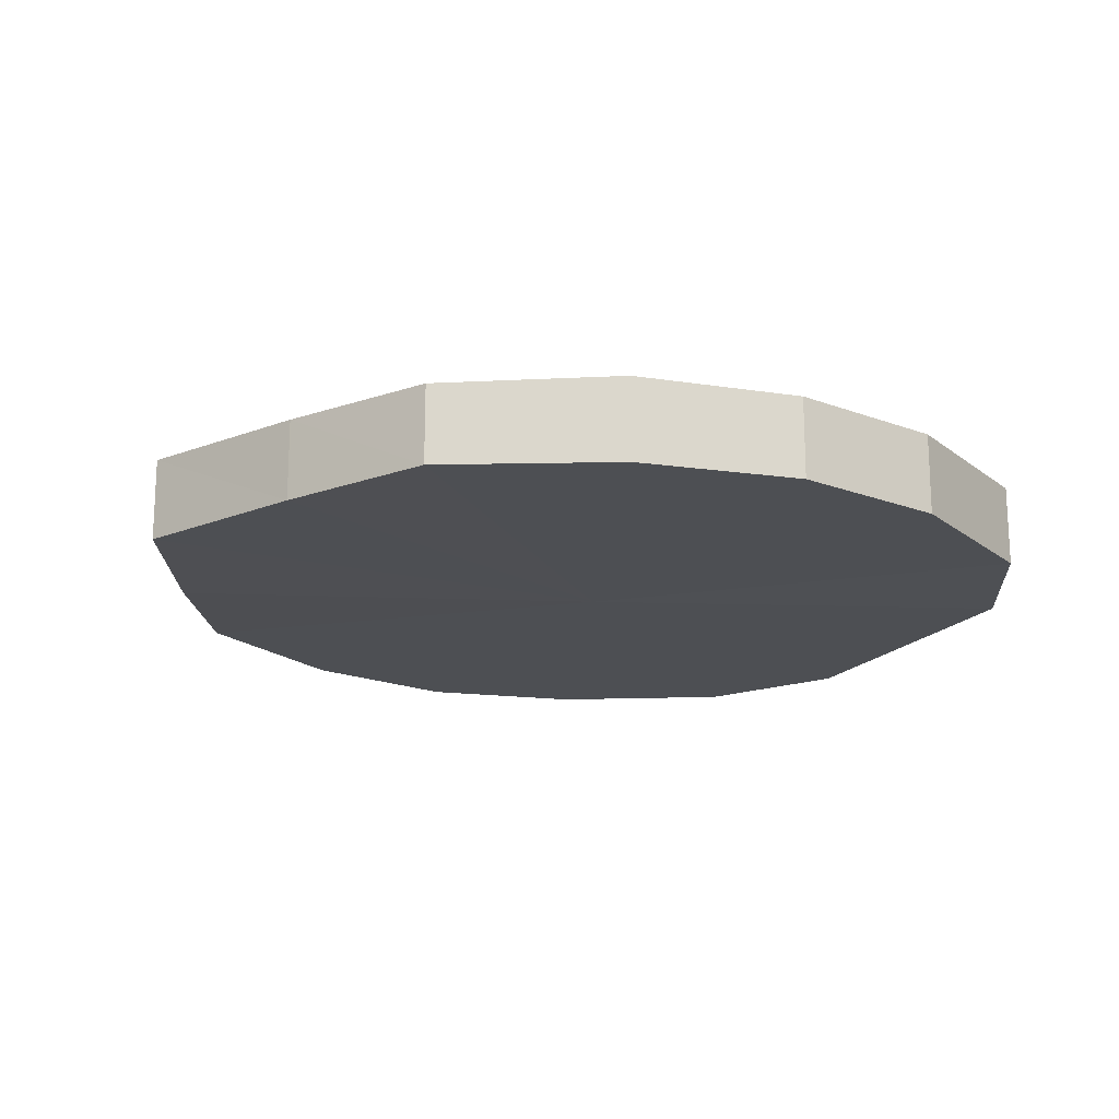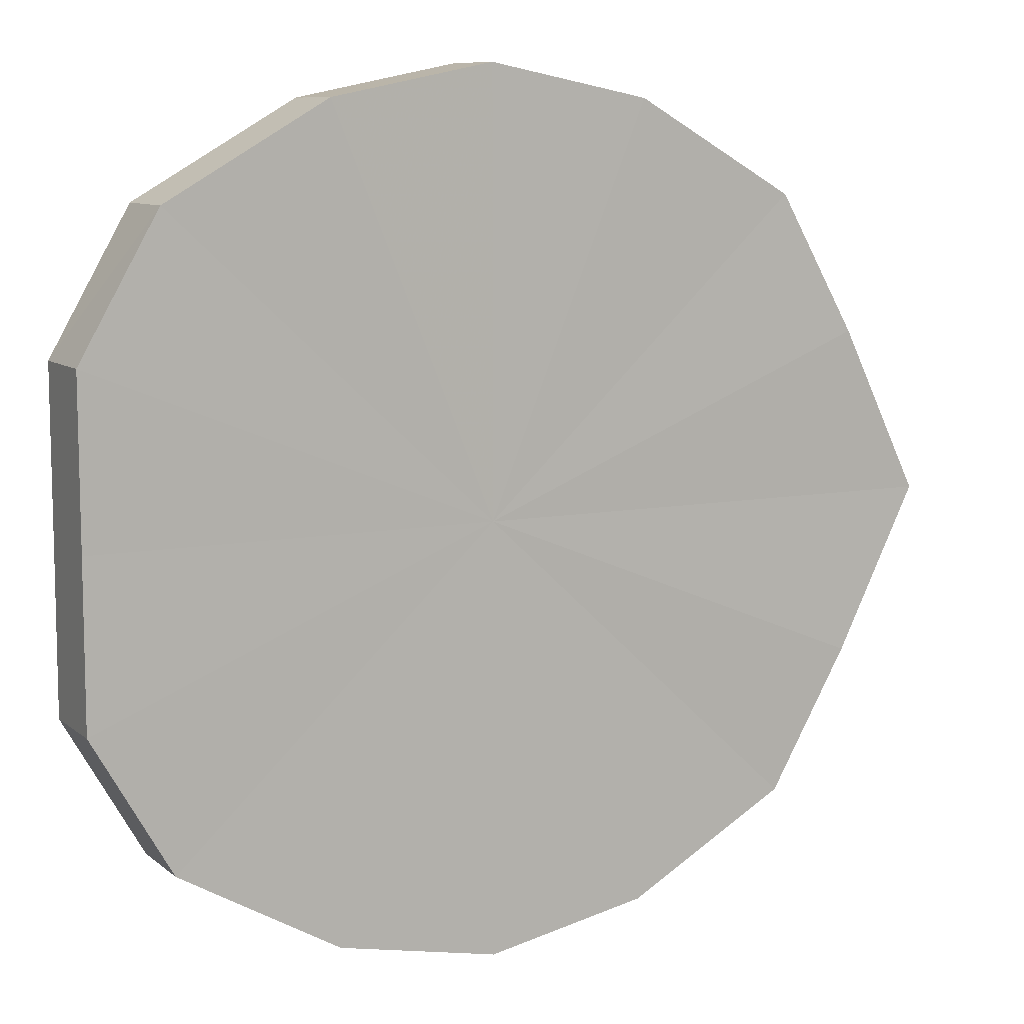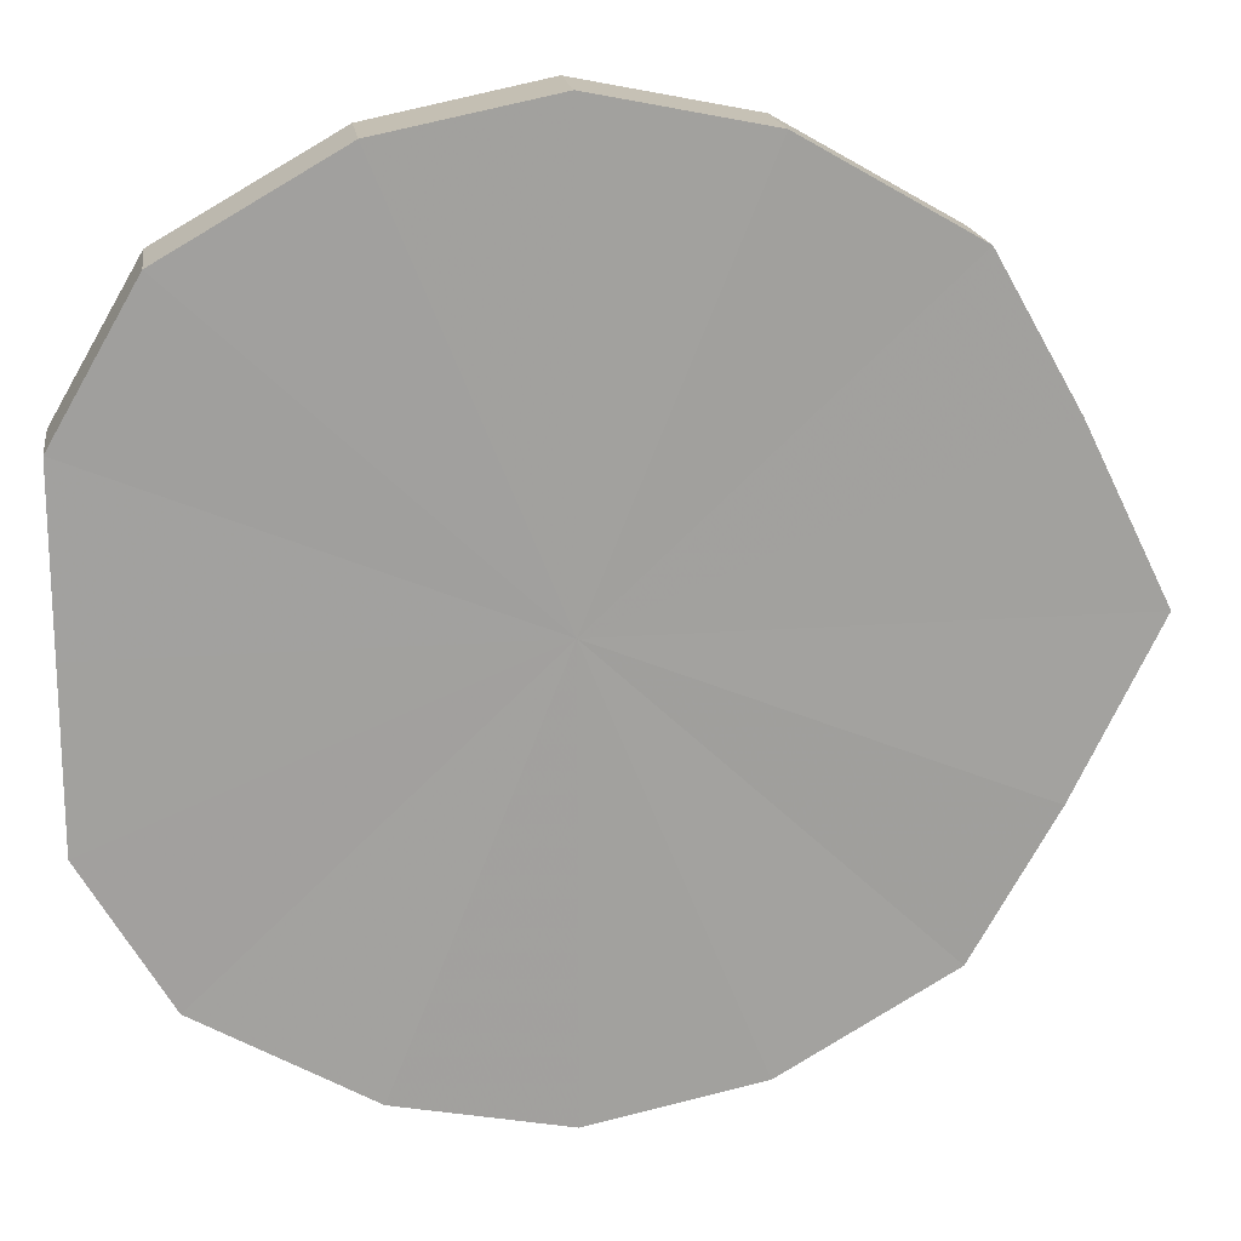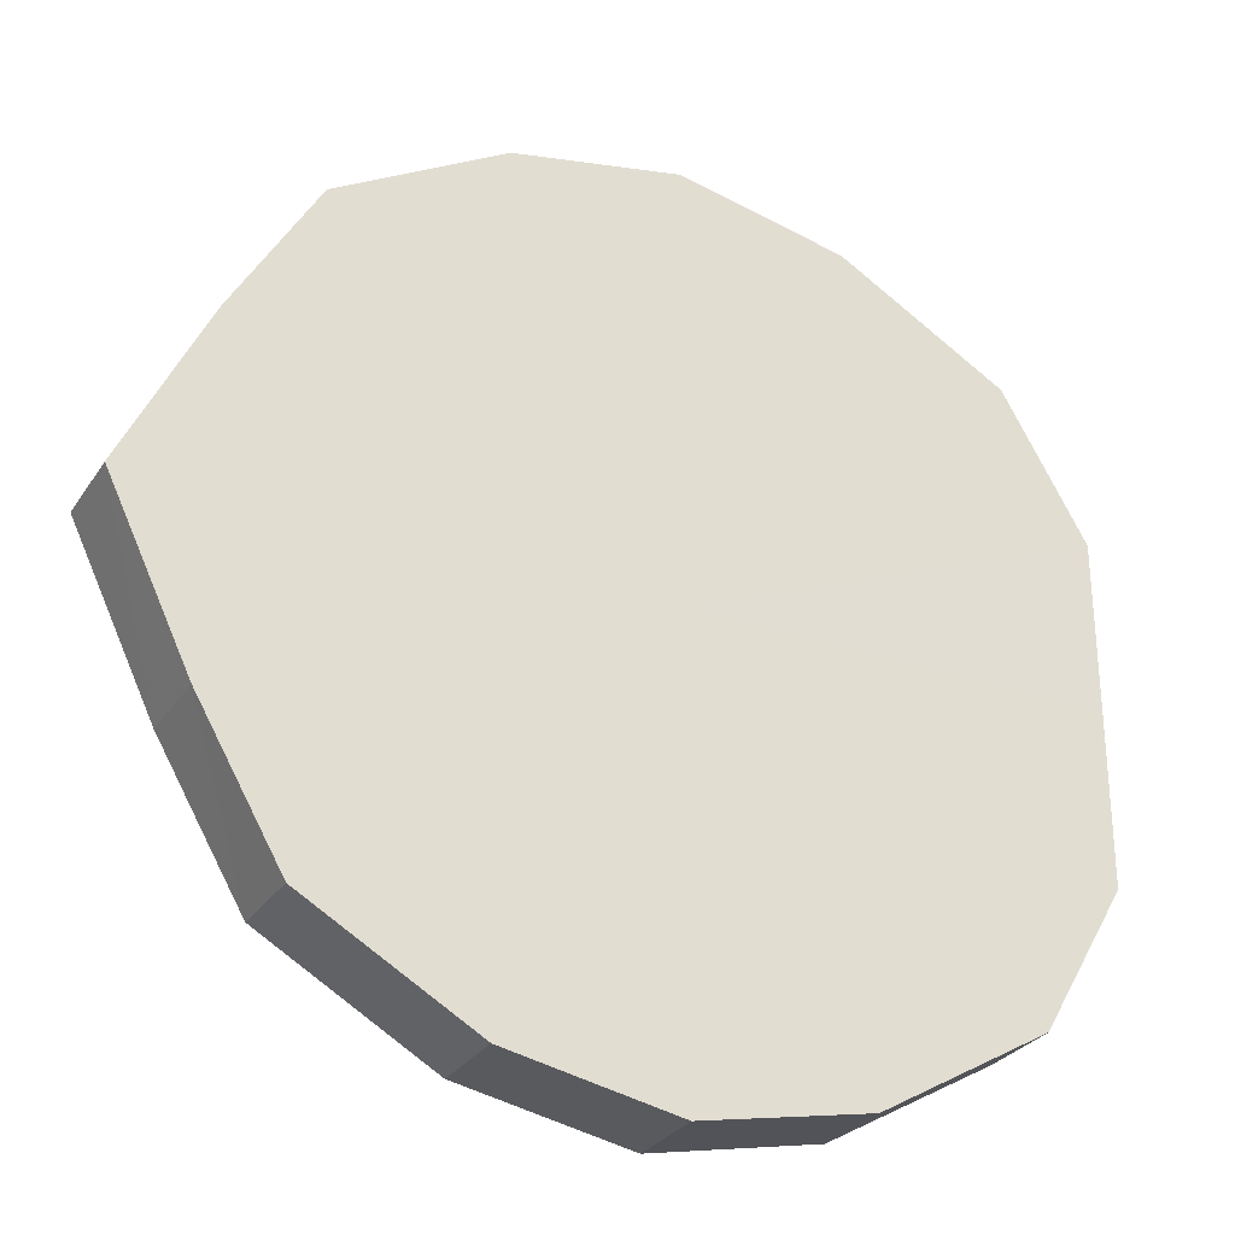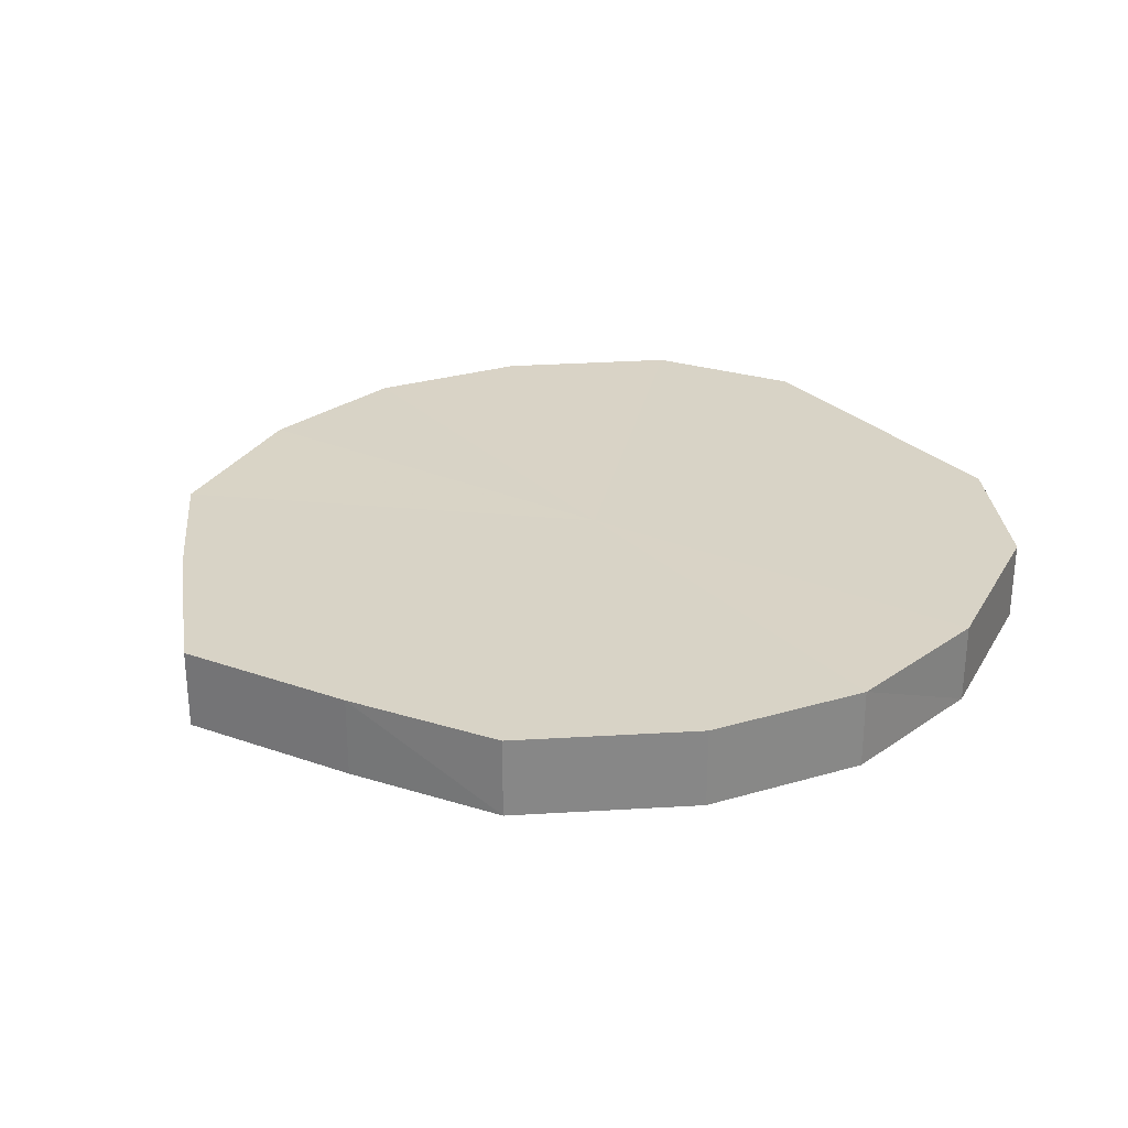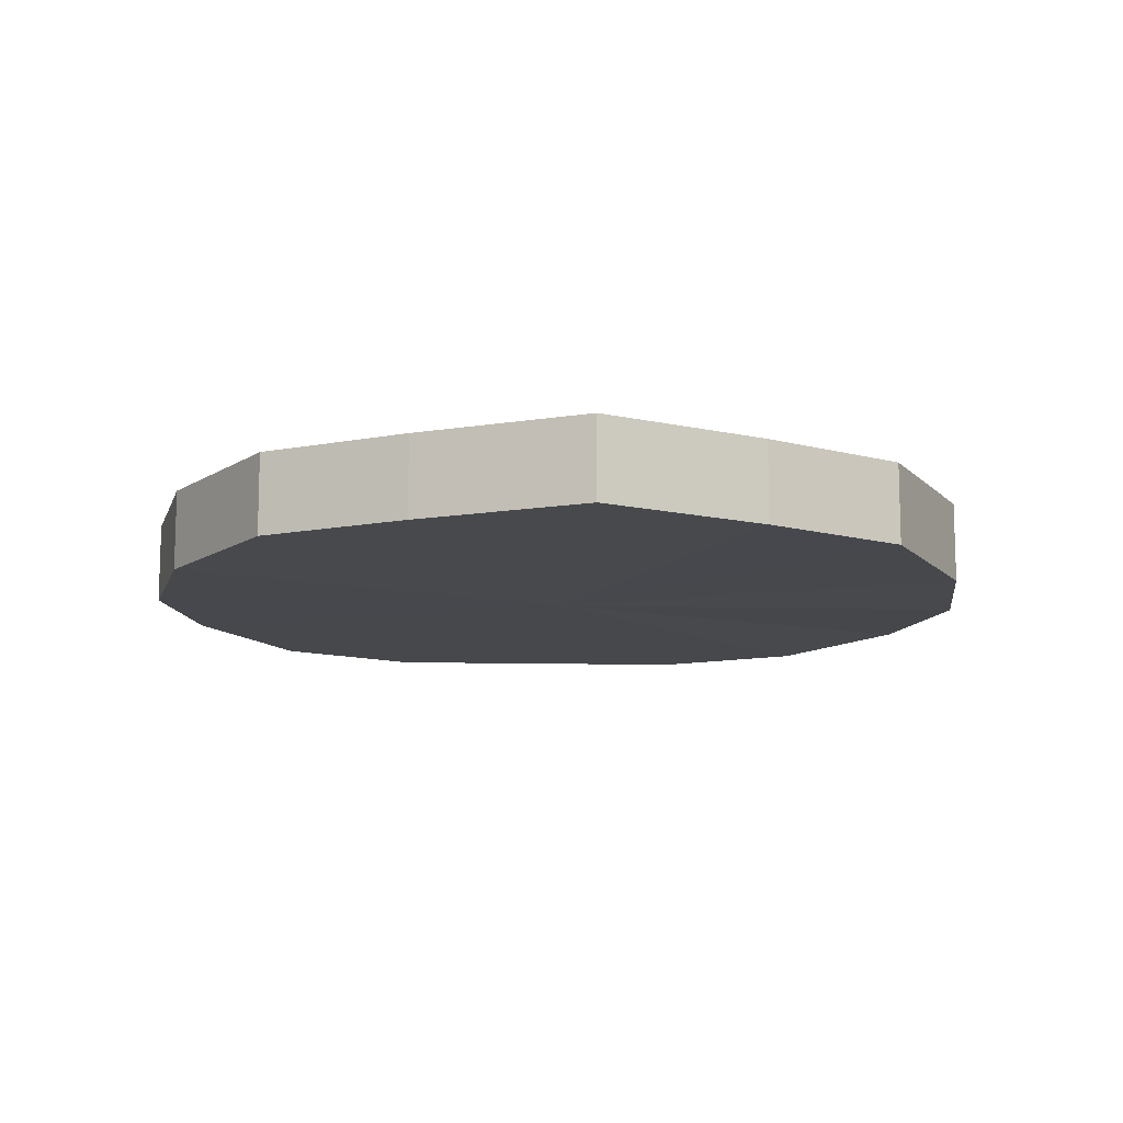
<metadata>
{"format":"obj","ext":"obj","renderer":"f3d","projection":"perspective","resolution":1024,"background":"white","views":[{"elev":-17.9,"azim":154.0,"up":"+Y"},{"elev":9.3,"azim":-27.2,"up":"+Z"},{"elev":18.4,"azim":-8.2,"up":"+Z"},{"elev":-28.8,"azim":152.9,"up":"+Z"},{"elev":28.1,"azim":144.7,"up":"+Y"},{"elev":-11.8,"azim":86.0,"up":"+Y"}]}
</metadata>
<code>
o 8794
v 2214 1884 8.411
v 2214 1884 8.431
v 2214 1884 8.411
v 2214 1884 8.448
v 2214 1884 8.431
v 2214 1884 8.39
v 2214 1884 8.39
v 2214 1884 8.46
v 2214 1884 8.448
v 2214 1884 8.373
v 2214 1884 8.373
v 2214 1884 8.464
v 2214 1884 8.46
v 2214 1884 8.361
v 2214 1884 8.361
v 2214 1884 8.46
v 2214 1884 8.464
v 2214 1884 8.357
v 2214 1884 8.357
v 2214 1884 8.448
v 2214 1884 8.46
v 2214 1884 8.361
v 2214 1884 8.361
v 2214 1884 8.431
v 2214 1884 8.448
v 2214 1884 8.373
v 2214 1884 8.373
v 2214 1884 8.411
v 2214 1884 8.431
v 2214 1884 8.39
v 2214 1884 8.39
v 2214 1884 8.411
v 2214 1884 8.411
v 2214 1884 8.431
v 2214 1884 8.431
v 2214 1884 8.448
v 2214 1884 8.448
v 2214 1884 8.39
v 2214 1884 8.411
v 2214 1884 8.373
v 2214 1884 8.39
v 2214 1884 8.46
v 2214 1884 8.46
v 2214 1884 8.361
v 2214 1884 8.373
v 2214 1884 8.357
v 2214 1884 8.361
v 2214 1884 8.464
v 2214 1884 8.464
v 2214 1884 8.361
v 2214 1884 8.357
v 2214 1884 8.373
v 2214 1884 8.361
v 2214 1884 8.46
v 2214 1884 8.46
v 2214 1884 8.39
v 2214 1884 8.373
v 2214 1884 8.411
v 2214 1884 8.39
v 2214 1884 8.448
v 2214 1884 8.448
v 2214 1884 8.431
v 2214 1884 8.411
v 2214 1884 8.431
v 2214 1884 8.411
v 2214 1884 8.431
v 2214 1884 8.411
v 2214 1884 8.448
v 2214 1884 8.39
v 2214 1884 8.46
v 2214 1884 8.373
v 2214 1884 8.464
v 2214 1884 8.361
v 2214 1884 8.46
v 2214 1884 8.357
v 2214 1884 8.448
v 2214 1884 8.361
v 2214 1884 8.431
v 2214 1884 8.373
v 2214 1884 8.411
v 2214 1884 8.39
v 2214 1884 8.411
v 2214 1884 8.411
v 2214 1884 8.431
v 2214 1884 8.39
v 2214 1884 8.448
v 2214 1884 8.373
v 2214 1884 8.46
v 2214 1884 8.361
v 2214 1884 8.464
v 2214 1884 8.357
v 2214 1884 8.46
v 2214 1884 8.361
v 2214 1884 8.448
v 2214 1884 8.373
v 2214 1884 8.431
v 2214 1884 8.39
v 2214 1884 8.411
f 1 2 3
f 2 4 5
f 6 1 7
f 4 8 9
f 10 6 11
f 8 12 13
f 14 10 15
f 12 16 17
f 18 14 19
f 16 20 21
f 22 18 23
f 20 24 25
f 26 22 27
f 24 28 29
f 30 26 31
f 28 30 32
f 33 34 35
f 35 36 37
f 38 39 33
f 40 41 38
f 37 42 43
f 44 45 40
f 46 47 44
f 43 48 49
f 50 51 46
f 52 53 50
f 49 54 55
f 56 57 52
f 58 59 56
f 55 60 61
f 62 63 58
f 61 64 62
f 65 66 67
f 65 68 66
f 65 67 69
f 65 70 68
f 65 69 71
f 65 72 70
f 65 71 73
f 65 74 72
f 65 73 75
f 65 76 74
f 65 75 77
f 65 78 76
f 65 77 79
f 65 80 78
f 65 79 81
f 65 81 80
f 82 83 84
f 82 85 83
f 82 84 86
f 82 87 85
f 82 86 88
f 82 89 87
f 82 88 90
f 82 91 89
f 82 90 92
f 82 93 91
f 82 92 94
f 82 95 93
f 82 94 96
f 82 97 95
f 82 96 98
f 82 98 97

</code>
